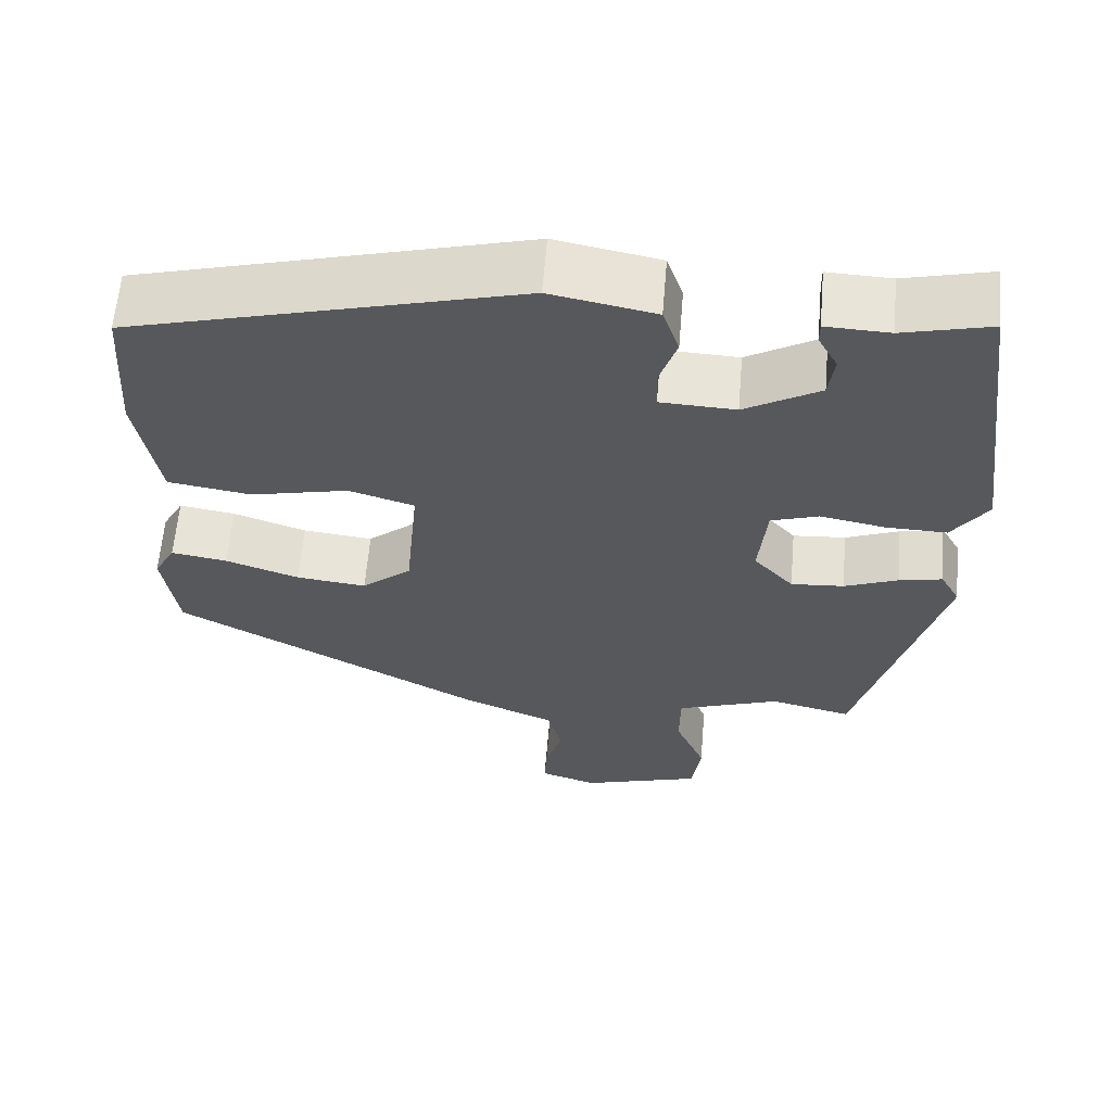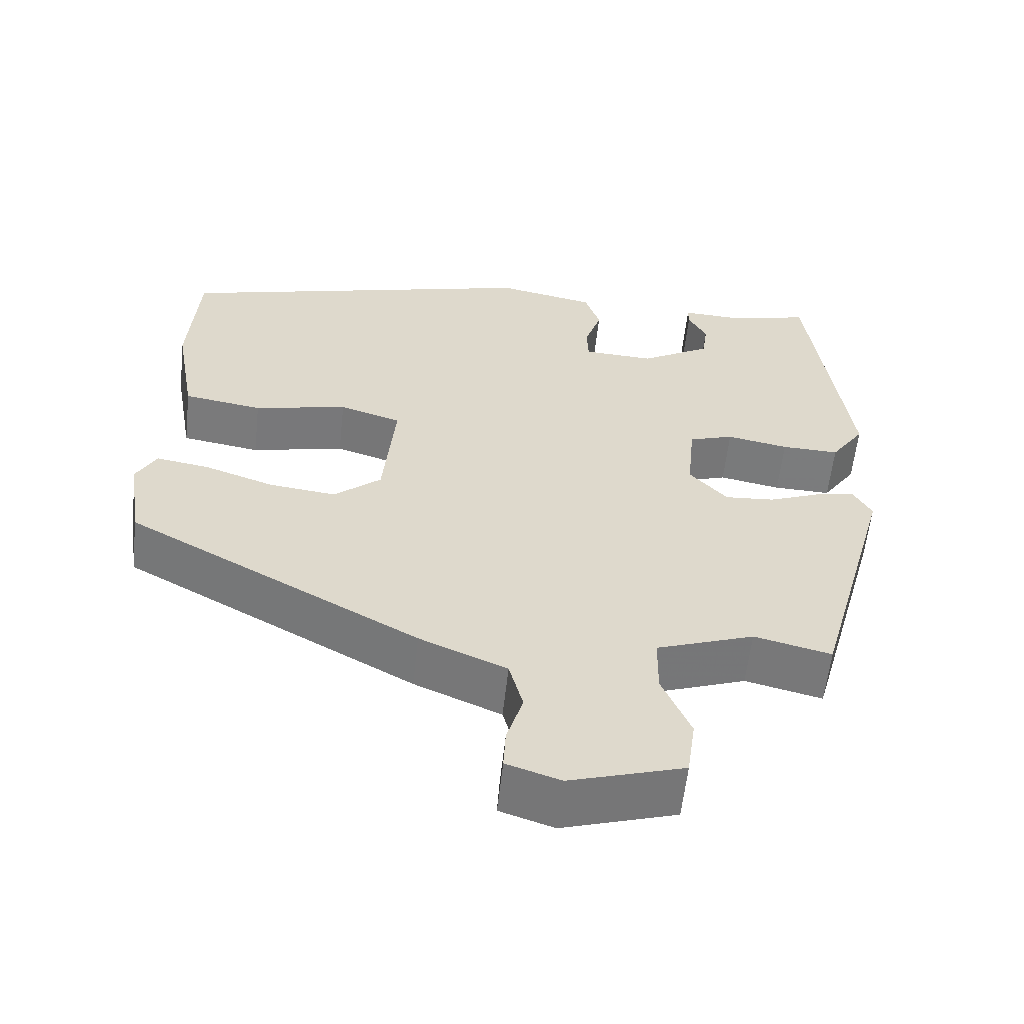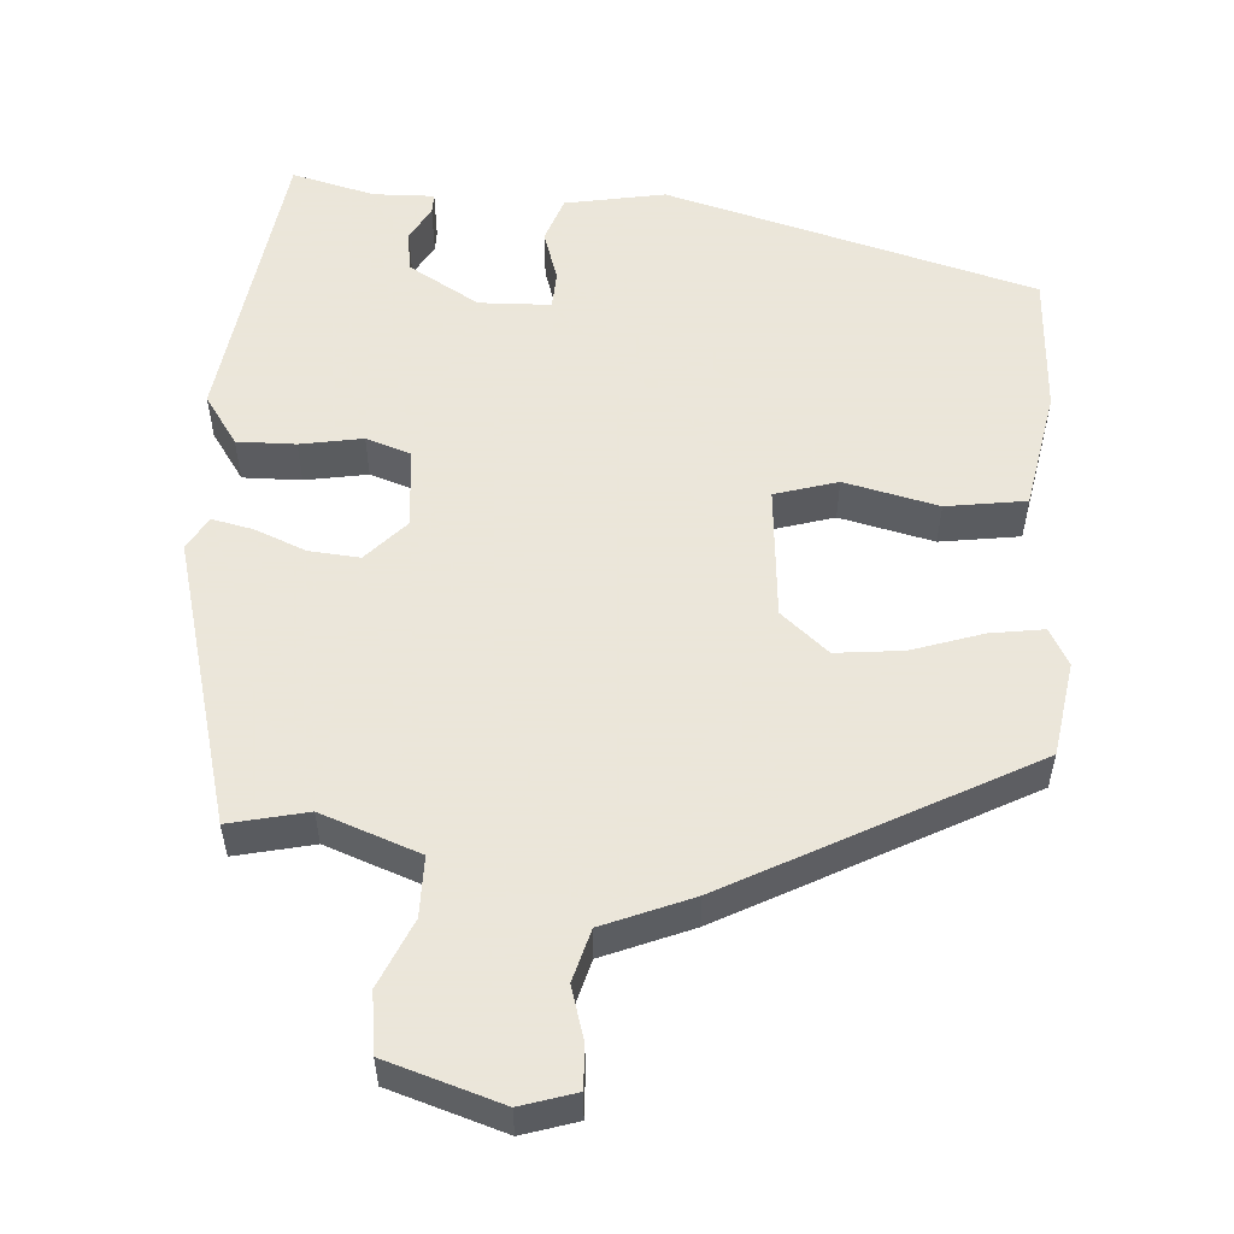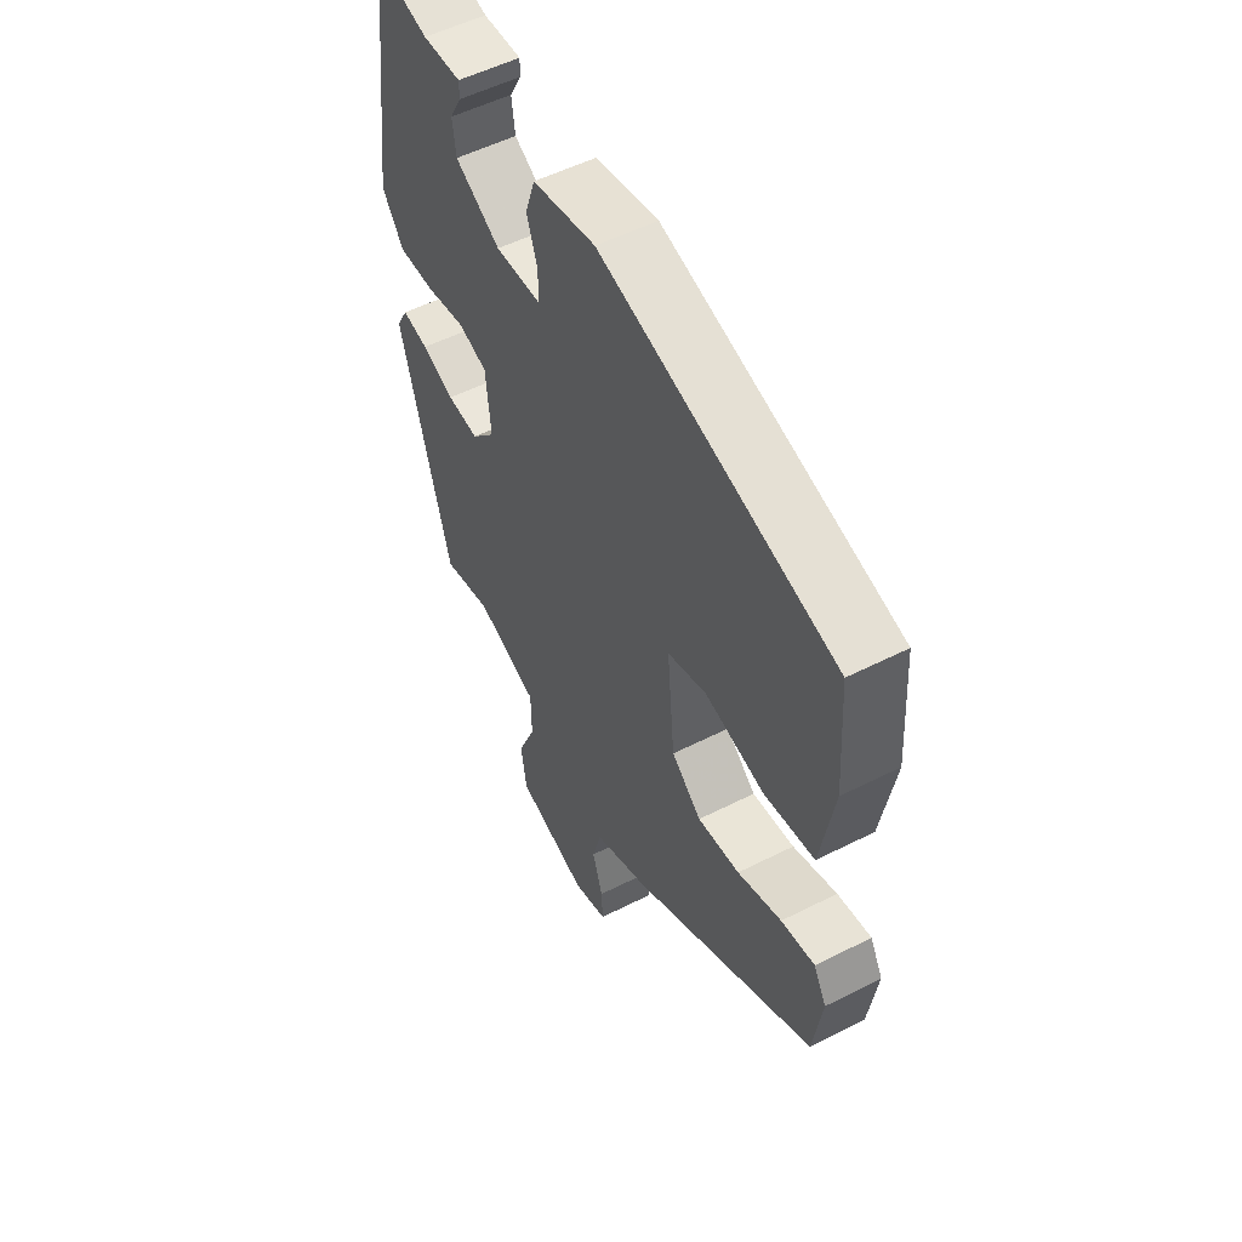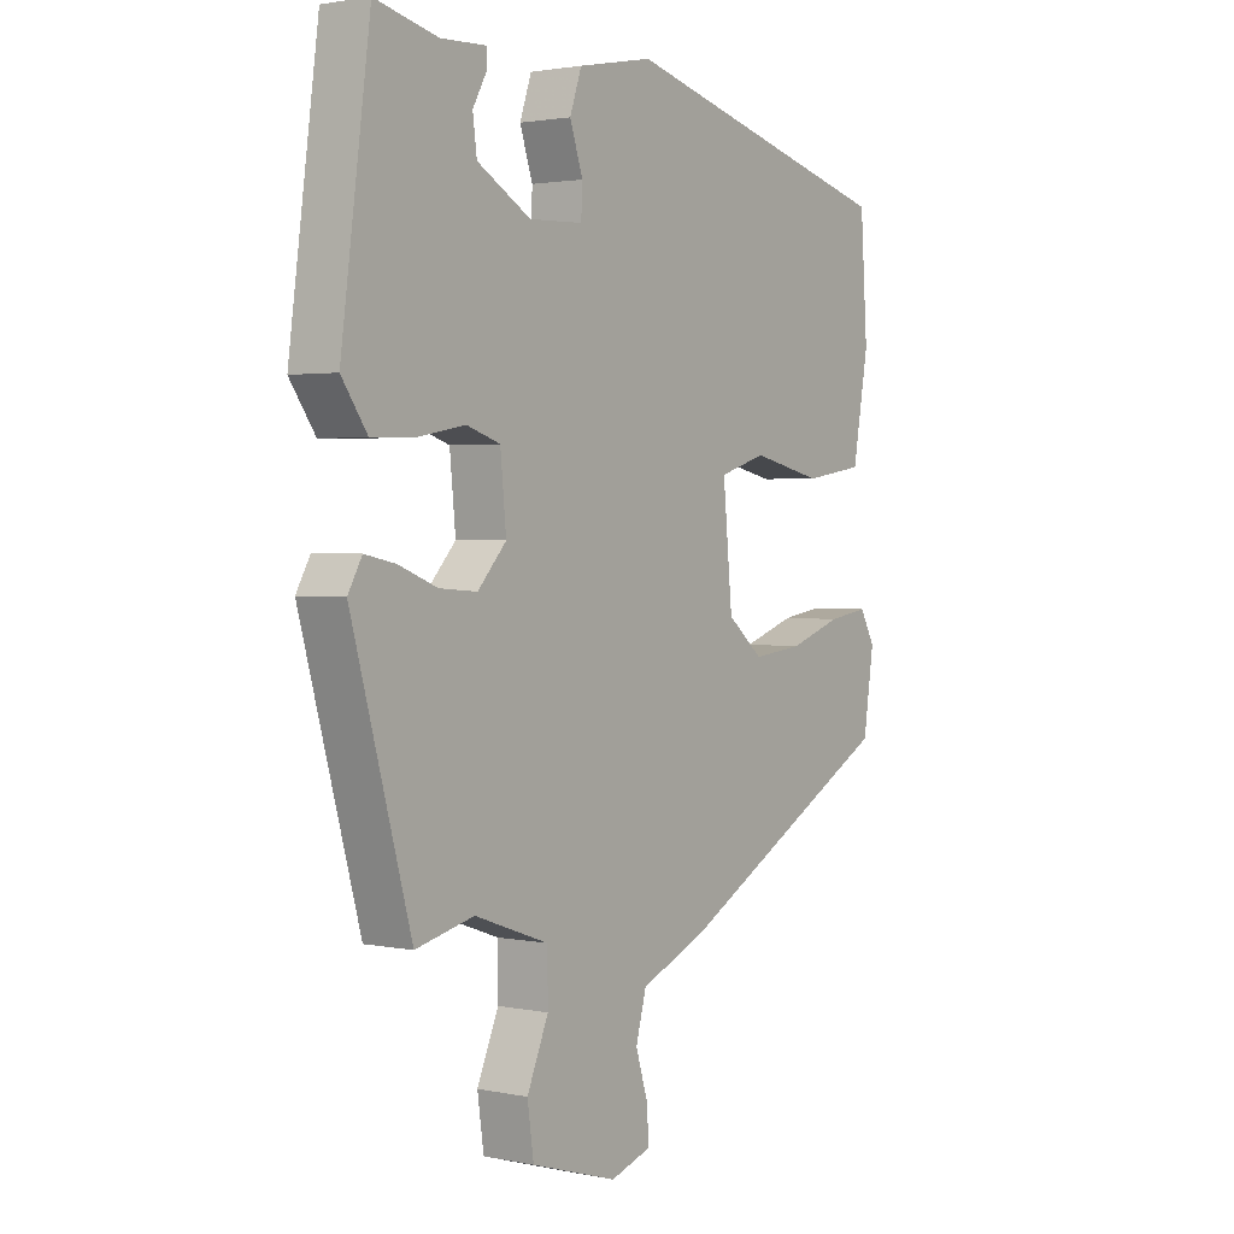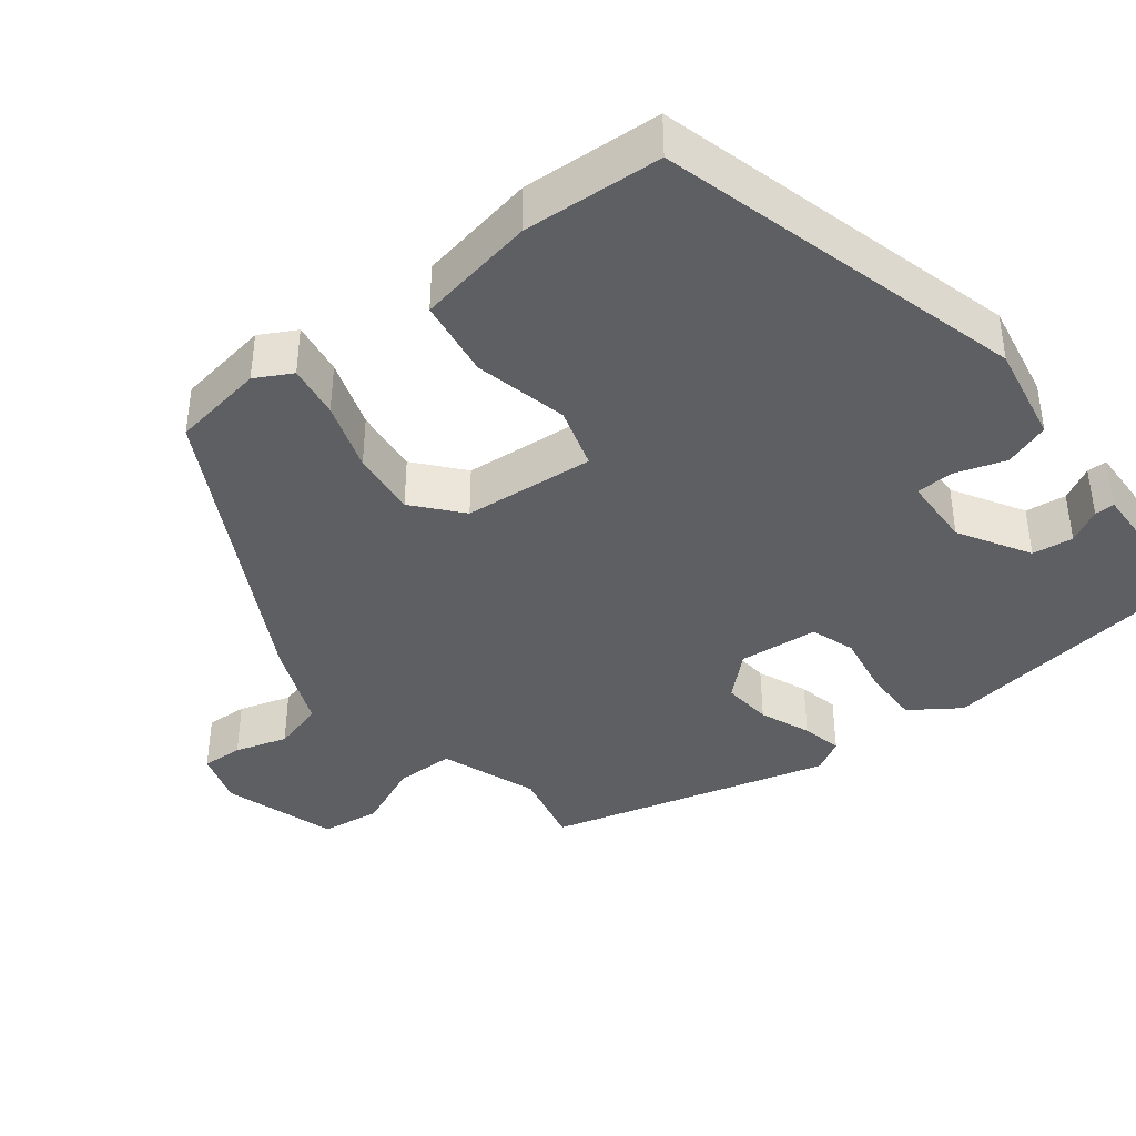
<metadata>
{"format":"obj","ext":"obj","renderer":"f3d","projection":"perspective","resolution":1024,"background":"white","views":[{"elev":61.4,"azim":4.8,"up":"+Z"},{"elev":-58.6,"azim":-6.2,"up":"+Z"},{"elev":55.0,"azim":-175.5,"up":"+Y"},{"elev":53.4,"azim":-118.5,"up":"+Z"},{"elev":2.0,"azim":125.9,"up":"+Z"},{"elev":-40.2,"azim":-51.6,"up":"+Y"}]}
</metadata>
<code>
v -0.475 0.07 -0.328
v -0.493 0.07 -0.207
v -0.467 0.07 -0.16
v -0.398 0.07 -0.171
v -0.308 0.07 -0.202
v -0.222 0.07 -0.212
v -0.161 0.07 -0.161
v -0.145 0.07 0.009
v -0.225 0.07 0.034
v -0.346 0.07 0.007
v -0.448 0.07 0.023
v -0.475 0.07 0.177
v -0.463 0.07 0.357
v 0.013 0.07 0.482
v 0.141 0.07 0.457
v 0.161 0.07 0.398
v 0.139 0.07 0.332
v 0.141 0.07 0.284
v 0.233 0.07 0.28
v 0.325 0.07 0.333
v 0.332 0.07 0.386
v 0.308 0.07 0.43
v 0.308 0.07 0.456
v 0.386 0.07 0.453
v 0.493 0.07 0.479
v 0.543 0.07 0.101
v 0.499 0.07 0.038
v 0.424 0.07 0.04
v 0.344 0.07 0.055
v 0.286 0.07 0.036
v 0.276 0.07 -0.067
v 0.325 0.07 -0.121
v 0.39 0.07 -0.116
v 0.456 0.07 -0.09
v 0.509 0.07 -0.079
v 0.533 0.07 -0.122
v 0.431 0.07 -0.489
v 0.331 0.07 -0.465
v 0.204 0.07 -0.51
v 0.203 0.07 -0.587
v 0.24 0.07 -0.674
v 0.229 0.07 -0.751
v 0.081 0.07 -0.796
v 0.011 0.07 -0.773
v 0.014 0.07 -0.719
v 0.035 0.07 -0.651
v 0.017 0.07 -0.584
v -0.096 0.07 -0.536
v -0.475 0 -0.328
v -0.493 0 -0.207
v -0.467 0 -0.16
v -0.398 0 -0.171
v -0.308 0 -0.202
v -0.222 0 -0.212
v -0.161 0 -0.161
v -0.145 0 0.009
v -0.225 0 0.034
v -0.346 0 0.007
v -0.448 0 0.023
v -0.475 0 0.177
v -0.463 0 0.357
v 0.013 0 0.482
v 0.141 0 0.457
v 0.161 0 0.398
v 0.139 0 0.332
v 0.141 0 0.284
v 0.233 0 0.28
v 0.325 0 0.333
v 0.332 0 0.386
v 0.308 0 0.43
v 0.308 0 0.456
v 0.386 0 0.453
v 0.493 0 0.479
v 0.543 0 0.101
v 0.499 0 0.038
v 0.424 0 0.04
v 0.344 0 0.055
v 0.286 0 0.036
v 0.276 0 -0.067
v 0.325 0 -0.121
v 0.39 0 -0.116
v 0.456 0 -0.09
v 0.509 0 -0.079
v 0.533 0 -0.122
v 0.431 0 -0.489
v 0.331 0 -0.465
v 0.204 0 -0.51
v 0.203 0 -0.587
v 0.24 0 -0.674
v 0.229 0 -0.751
v 0.081 0 -0.796
v 0.011 0 -0.773
v 0.014 0 -0.719
v 0.035 0 -0.651
v 0.017 0 -0.584
v -0.096 0 -0.536
f 3 4 5
f 2 3 5
f 1 2 5
f 48 1 5
f 47 48 5
f 44 45 46
f 43 44 46
f 42 43 46
f 41 42 46
f 40 41 46
f 39 40 46 47
f 36 37 38
f 35 36 38
f 34 35 38
f 33 34 38
f 32 33 38 39
f 31 32 39 47
f 27 28 29
f 26 27 29
f 25 26 29
f 24 25 29
f 24 29 30
f 21 22 23 24
f 20 21 24 30
f 19 20 30
f 30 31 47
f 19 30 47
f 18 19 47
f 15 16 17
f 14 15 17
f 13 14 17
f 12 13 17
f 11 12 17
f 10 11 17
f 9 10 17
f 8 9 17 18
f 47 5 6
f 47 6 7
f 7 8 18 47
f 53 52 51
f 53 51 50
f 53 50 49
f 53 49 96
f 53 96 95
f 94 93 92
f 94 92 91
f 94 91 90
f 94 90 89
f 94 89 88
f 95 94 88 87
f 86 85 84
f 86 84 83
f 86 83 82
f 86 82 81
f 87 86 81 80
f 95 87 80 79
f 77 76 75
f 77 75 74
f 77 74 73
f 77 73 72
f 78 77 72
f 72 71 70 69
f 78 72 69 68
f 78 68 67
f 95 79 78
f 95 78 67
f 95 67 66
f 65 64 63
f 65 63 62
f 65 62 61
f 65 61 60
f 65 60 59
f 65 59 58
f 65 58 57
f 66 65 57 56
f 54 53 95
f 55 54 95
f 95 66 56 55
f 1 49 50 2
f 2 50 51 3
f 3 51 52 4
f 4 52 53 5
f 5 53 54 6
f 6 54 55 7
f 7 55 56 8
f 8 56 57 9
f 9 57 58 10
f 10 58 59 11
f 11 59 60 12
f 12 60 61 13
f 13 61 62 14
f 14 62 63 15
f 15 63 64 16
f 16 64 65 17
f 17 65 66 18
f 18 66 67 19
f 19 67 68 20
f 20 68 69 21
f 21 69 70 22
f 22 70 71 23
f 23 71 72 24
f 24 72 73 25
f 25 73 74 26
f 26 74 75 27
f 27 75 76 28
f 28 76 77 29
f 29 77 78 30
f 30 78 79 31
f 31 79 80 32
f 32 80 81 33
f 33 81 82 34
f 34 82 83 35
f 35 83 84 36
f 36 84 85 37
f 37 85 86 38
f 38 86 87 39
f 39 87 88 40
f 40 88 89 41
f 41 89 90 42
f 42 90 91 43
f 43 91 92 44
f 44 92 93 45
f 45 93 94 46
f 46 94 95 47
f 47 95 96 48
f 48 96 49 1

</code>
